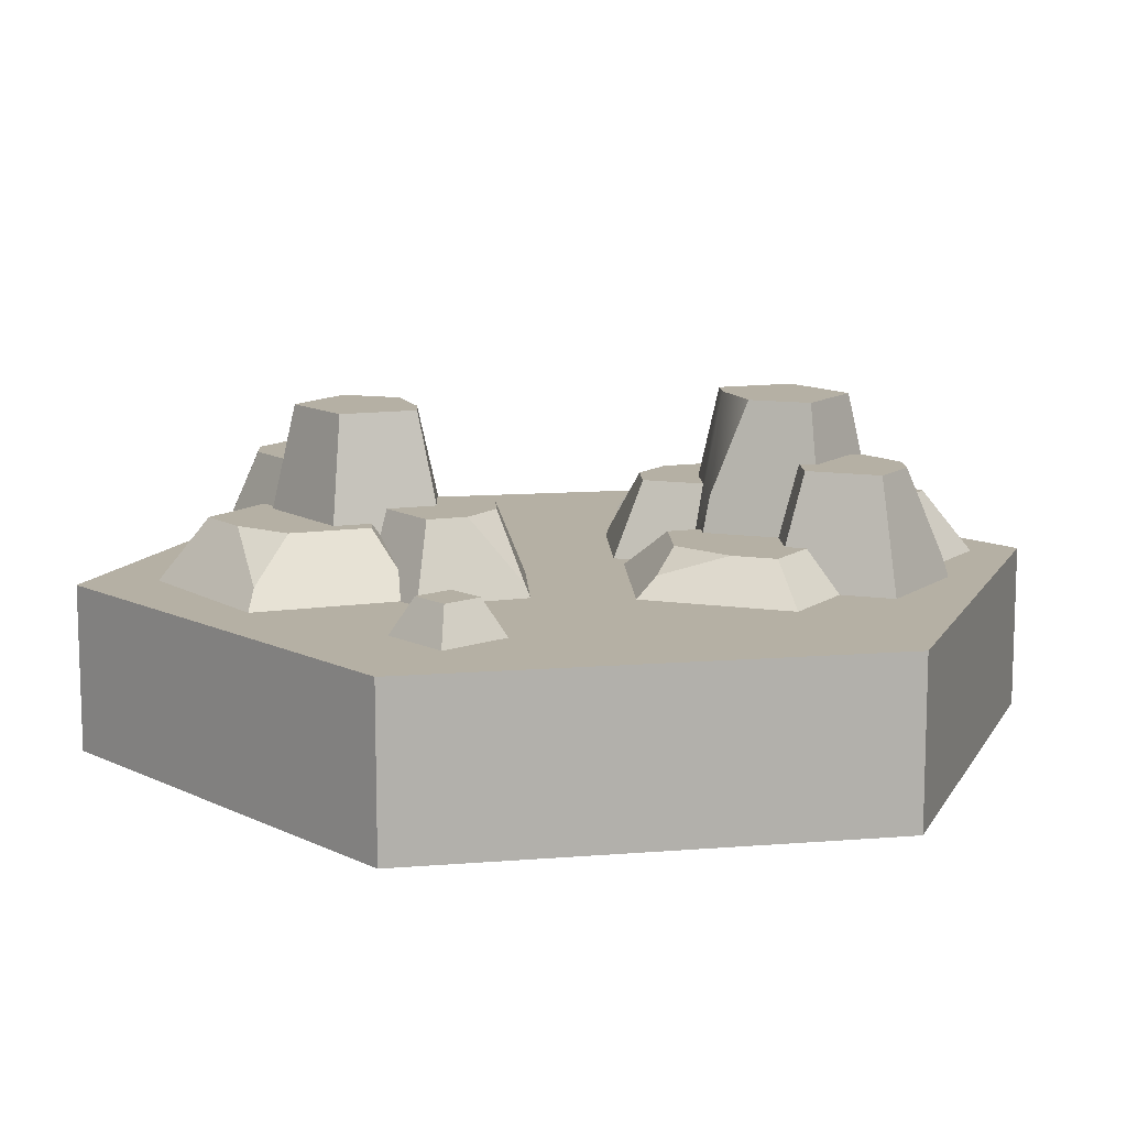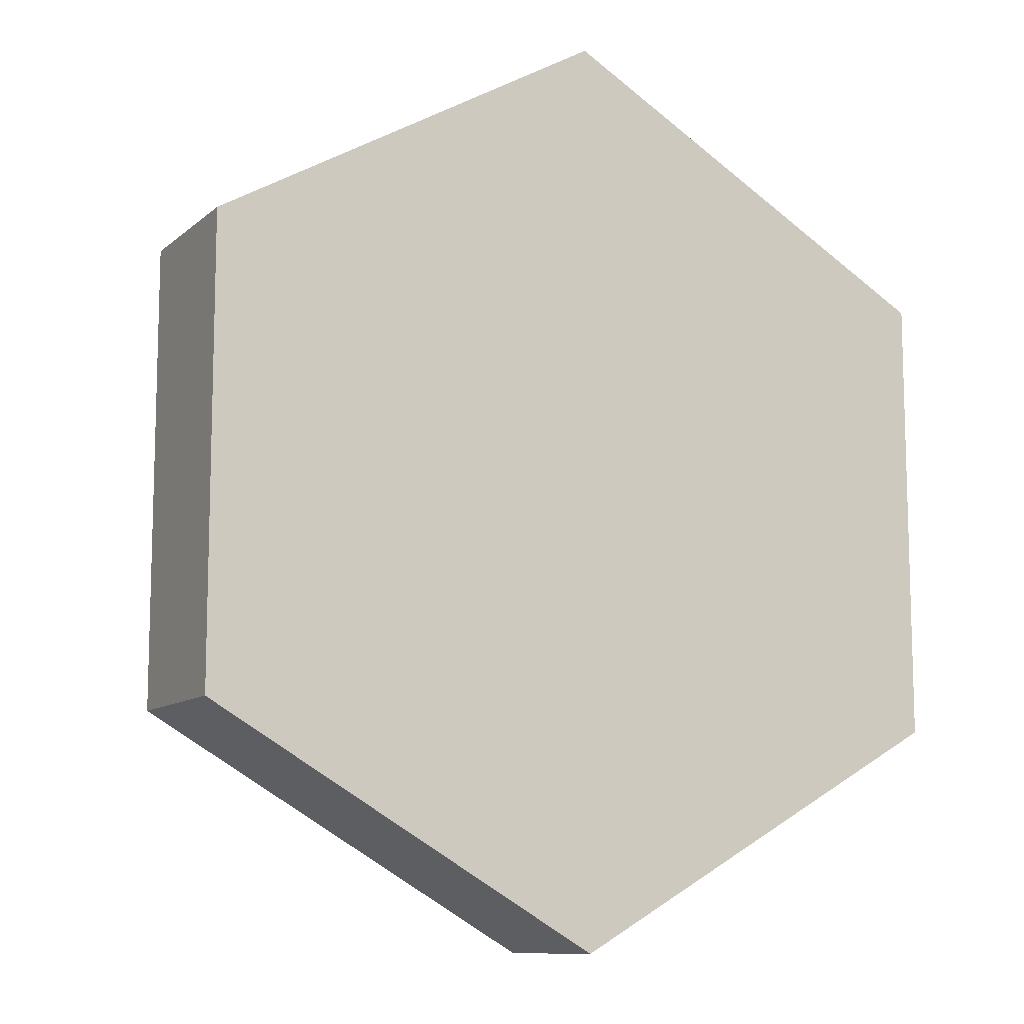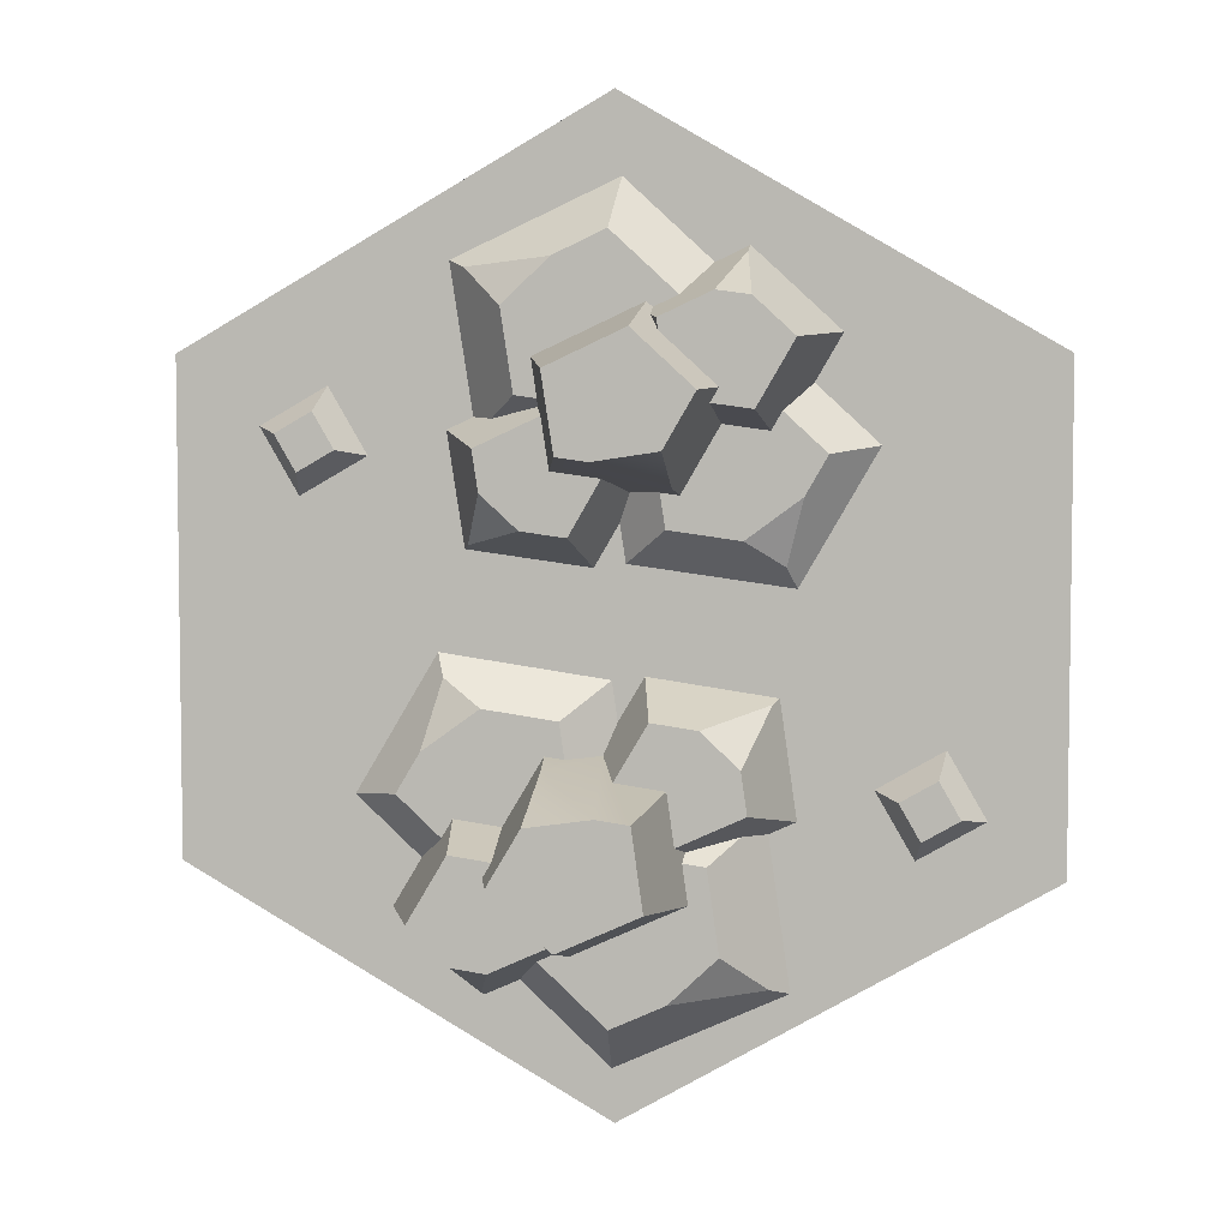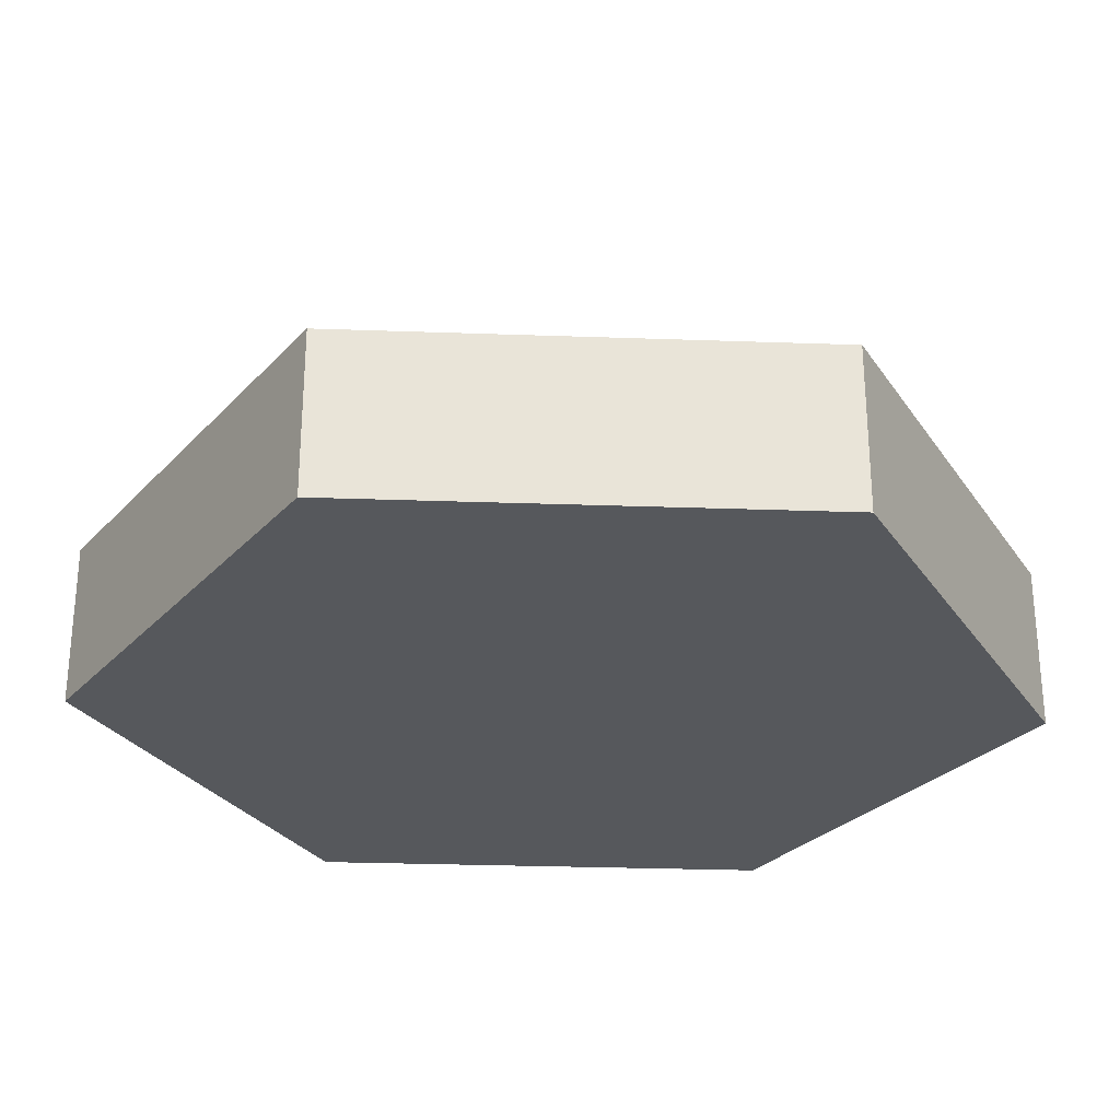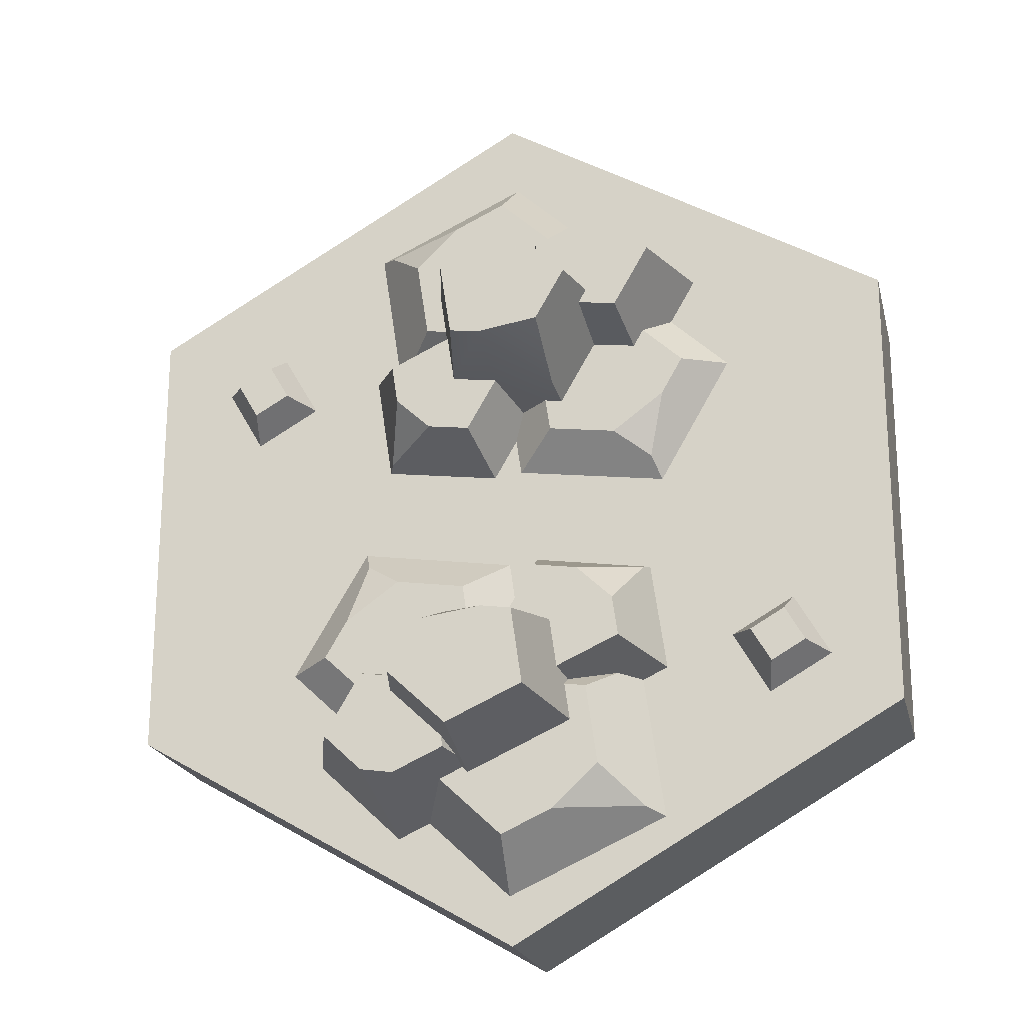
<metadata>
{"format":"obj","ext":"obj","renderer":"f3d","projection":"perspective","resolution":1024,"background":"white","views":[{"elev":11.6,"azim":79.0,"up":"+Y"},{"elev":-10.6,"azim":-27.8,"up":"+Z"},{"elev":5.1,"azim":-172.0,"up":"+Z"},{"elev":-28.0,"azim":-93.1,"up":"+Y"},{"elev":-20.7,"azim":-166.9,"up":"+Z"}]}
</metadata>
<code>
g stone-rocks
v 0.5 0.2 -0.2887 1 1 1
v 0.5 0.1 -0.2887 1 1 1
v 0.5 0.2 0.2887 1 1 1
v 0.5 0.1 0.2887 1 1 1
v 1.198e-13 0.1 0.5774 1 1 1
v 1.198e-13 0.2 0.5774 1 1 1
v -1.35e-13 0.2 -0.5774 1 1 1
v -0.5 0.2 0.2887 1 1 1
v -0.5 0.2 -0.2887 1 1 1
v -0.5 0.1 -0.2887 1 1 1
v -0.5 0.1 0.2887 1 1 1
v -1.35e-13 0.1 -0.5774 1 1 1
v 0.1434 0.2488 -0.1024 1 1 1
v 0.2117 0.2488 -0.1518 1 1 1
v 0.1899 0.2244 -0.07109 1 1 1
v 0.06835 0.2932 -0.1636 1 1 1
v -0.007191 0.4061 -0.1972 1 1 1
v 0.07096 0.4061 -0.2083 1 1 1
v -0.1759 0.2244 -0.4137 1 1 1
v -0.06799 0.2769 -0.4225 1 1 1
v -0.1256 0.2769 -0.3679 1 1 1
v 0.05962 0.335 -0.3379 1 1 1
v 0.04791 0.307 -0.3559 1 1 1
v 0.05763 0.335 -0.3519 1 1 1
v -0.1498 0.2932 -0.1594 1 1 1
v -0.1046 0.2932 -0.1169 1 1 1
v -0.1776 0.2155 -0.09639 1 1 1
v 0.1214 0.335 -0.3809 1 1 1
v 0.1483 0.2244 -0.4265 1 1 1
v 0.1624 0.335 -0.3749 1 1 1
v 0.1491 0.2 -0.4342 1 1 1
v 0.2541 0.2 -0.3356 1 1 1
v 0.2109 0.335 -0.3294 1 1 1
v -0.0912 0.2769 -0.3113 1 1 1
v 0.03973 0.2769 -0.371 1 1 1
v -0.05897 0.4061 -0.298 1 1 1
v 0.03674 0.4061 -0.3417 1 1 1
v 0.01096 0.2163 -0.1567 1 1 1
v 0.04926 0.2488 -0.1575 1 1 1
v -0.003253 0.2 -0.1209 1 1 1
v 0.05528 0.2488 -0.1153 1 1 1
v 0.003441 0.2 -0.07386 1 1 1
v 0.04679 0.2769 -0.3644 1 1 1
v 0.07644 0.2769 -0.3779 1 1 1
v 0.1085 0.2 -0.4157 1 1 1
v -0.06923 0.2932 -0.1837 1 1 1
v -0.04541 0.4061 -0.2027 1 1 1
v -0.01073 0.2932 -0.1752 1 1 1
v 0.07215 0.2488 -0.1542 1 1 1
v -0.2038 0.2 -0.2288 1 1 1
v -0.1719 0.2 -0.2433 1 1 1
v -0.157 0.2932 -0.2094 1 1 1
v -0.1451 0.2319 -0.2416 1 1 1
v -0.07802 0.2932 -0.2455 1 1 1
v -0.08648 0.2628 -0.2548 1 1 1
v -0.1842 0.2 -0.09115 1 1 1
v 0.1258 0.335 -0.2757 1 1 1
v 0.1095 0.4061 -0.2734 1 1 1
v 0.00356 0.2 -0.5143 1 1 1
v -0.002743 0.2769 -0.4523 1 1 1
v -0.08455 0.2769 -0.2645 1 1 1
v 0.2205 0.2 -0.2788 1 1 1
v 0.1881 0.2488 -0.2481 1 1 1
v 0.1647 0.335 -0.2513 1 1 1
v 0.1749 0.2488 -0.2259 1 1 1
v -0.03385 0.2 -0.06916 1 1 1
v -0.04991 0.2932 -0.1089 1 1 1
v 0.1156 0.335 -0.2585 1 1 1
v 0.1194 0.2488 -0.2341 1 1 1
v -0.1114 0.2769 -0.2685 1 1 1
v 0.2399 0.2488 -0.1995 1 1 1
v -0.1975 0.2 -0.4226 1 1 1
v 0.2965 0.2 -0.2075 1 1 1
v 0.2004 0.2 -0.04506 1 1 1
v 0.1155 0.2745 0.3395 1 1 1
v 0.1646 0.2236 0.3833 1 1 1
v 0.06026 0.2745 0.3929 1 1 1
v -0.062 0.3306 0.3258 1 1 1
v -0.06406 0.3306 0.3123 1 1 1
v -0.05255 0.3035 0.3296 1 1 1
v -0.1234 0.3306 0.3546 1 1 1
v -0.1489 0.2236 0.399 1 1 1
v -0.1632 0.3306 0.3492 1 1 1
v 0.163 0.215 0.07626 1 1 1
v 0.1368 0.2901 0.1375 1 1 1
v 0.09258 0.2901 0.09684 1 1 1
v -0.1928 0.2236 0.05551 1 1 1
v -0.1475 0.2472 0.08531 1 1 1
v -0.2131 0.2472 0.1338 1 1 1
v -0.07634 0.3994 0.187 1 1 1
v -0.07427 0.2901 0.1438 1 1 1
v -0.0008442 0.3994 0.1755 1 1 1
v 0.133 0.2309 0.2171 1 1 1
v 0.1008 0.2745 0.2434 1 1 1
v 0.07646 0.2608 0.2305 1 1 1
v 0.07468 0.2745 0.2399 1 1 1
v -0.05587 0.2472 0.1377 1 1 1
v -0.07804 0.2472 0.1347 1 1 1
v -0.06212 0.2472 0.09688 1 1 1
v -0.1229 0.2472 0.2125 1 1 1
v -0.1768 0.2472 0.2052 1 1 1
v -0.1893 0.2472 0.2268 1 1 1
v -0.2399 0.2472 0.1802 1 1 1
v 0.1442 0.2901 0.1859 1 1 1
v 0.06818 0.2901 0.2215 1 1 1
v 0.05905 0.2901 0.1618 1 1 1
v 0.03959 0.2901 0.08966 1 1 1
v 0.002355 0.2901 0.1542 1 1 1
v -0.01238 0.2 0.0563 1 1 1
v -0.2032 0.2 0.03043 1 1 1
v 0.0816 0.2745 0.2851 1 1 1
v -0.04448 0.2745 0.3442 1 1 1
v -0.002563 0.2745 0.4224 1 1 1
v -0.07993 0.2745 0.3512 1 1 1
v -0.05138 0.2745 0.3378 1 1 1
v -0.2946 0.2 0.1886 1 1 1
v -0.2204 0.2 0.2568 1 1 1
v -0.1191 0.3306 0.2361 1 1 1
v -0.1287 0.3306 0.2528 1 1 1
v -0.1666 0.3306 0.2296 1 1 1
v -0.2105 0.3306 0.3057 1 1 1
v 0.02365 0.2 0.05137 1 1 1
v 0.1693 0.2 0.07112 1 1 1
v -0.005427 0.2 0.1017 1 1 1
v -0.01882 0.2158 0.1365 1 1 1
v -0.1129 0.3994 0.2504 1 1 1
v 0.159 0.2 0.2184 1 1 1
v 0.1855 0.2 0.3917 1 1 1
v -0.008033 0.2 0.4824 1 1 1
v -0.2522 0.2 0.3121 1 1 1
v 0.05027 0.3994 0.2725 1 1 1
v -0.04189 0.3994 0.3157 1 1 1
v 0.03619 0.3994 0.1805 1 1 1
v 0.1897 0.2 0.2041 1 1 1
v -0.1106 0.2 0.3881 1 1 1
v -0.1496 0.2 0.4064 1 1 1
v 0.351 0.2435 0.1571 1 1 1
v 0.3759 0.2435 0.2002 1 1 1
v 0.3075 0.2435 0.1822 1 1 1
v 0.3324 0.2435 0.2253 1 1 1
v 0.2795 0.2 0.1748 1 1 1
v 0.3248 0.2 0.2532 1 1 1
v 0.4039 0.2 0.2075 1 1 1
v 0.3586 0.2 0.1292 1 1 1
v -0.3419 0.2435 -0.2416 1 1 1
v -0.3171 0.2435 -0.1985 1 1 1
v -0.3855 0.2435 -0.2165 1 1 1
v -0.3606 0.2435 -0.1734 1 1 1
v -0.4134 0.2 -0.2238 1 1 1
v -0.3682 0.2 -0.1455 1 1 1
v -0.2891 0.2 -0.1912 1 1 1
v -0.3343 0.2 -0.2695 1 1 1
v 1.278e-13 0 0.5774 1 1 1
v -0.5 0 0.2887 1 1 1
v 1.278e-13 0.1 0.5774 1 1 1
v 0.5 0 0.2887 1 1 1
v 0.5 0 -0.2887 1 1 1
v -1.271e-13 0 -0.5774 1 1 1
v -0.5 0 -0.2887 1 1 1
v -1.271e-13 0.1 -0.5774 1 1 1
f 3 2 1
f 2 3 4
f 3 5 4
f 5 3 6
f 1 6 3
f 6 1 7
f 6 7 8
f 8 7 9
f 11 9 10
f 9 11 8
f 6 11 5
f 11 6 8
f 9 12 10
f 12 9 7
f 7 2 12
f 2 7 1
f 15 14 13
f 18 17 16
f 21 20 19
f 24 23 22
f 27 26 25
f 30 29 28
f 29 32 31
f 32 29 33
f 33 29 30
f 36 35 34
f 35 36 37
f 40 39 38
f 39 40 41
f 41 40 42
f 24 43 23
f 43 24 44
f 44 24 28
f 44 28 45
f 45 28 31
f 31 28 29
f 48 47 46
f 47 48 17
f 17 48 38
f 17 38 16
f 16 38 39
f 16 39 49
f 52 51 50
f 51 52 53
f 53 52 54
f 53 54 55
f 27 50 56
f 50 27 52
f 52 27 25
f 37 43 35
f 43 37 23
f 23 37 22
f 22 37 57
f 57 37 58
f 36 58 37
f 58 36 47
f 58 47 18
f 18 47 17
f 60 45 59
f 45 60 44
f 47 54 46
f 36 54 47
f 34 54 36
f 61 54 34
f 54 61 55
f 33 62 32
f 62 33 63
f 64 63 33
f 63 64 65
f 38 66 40
f 66 38 67
f 67 38 48
f 69 64 68
f 64 69 65
f 24 30 28
f 30 24 33
f 33 24 22
f 33 22 57
f 33 57 64
f 64 57 68
f 55 70 53
f 70 55 61
f 41 49 39
f 49 41 14
f 14 41 13
f 71 49 14
f 65 49 71
f 71 63 65
f 49 65 69
f 53 72 51
f 72 53 19
f 19 53 21
f 21 53 70
f 19 59 72
f 59 19 20
f 59 20 60
f 52 46 54
f 46 52 25
f 46 25 48
f 48 25 26
f 48 26 67
f 63 73 62
f 73 63 71
f 66 27 56
f 27 66 26
f 26 66 67
f 42 13 41
f 13 42 15
f 15 42 74
f 20 44 60
f 44 20 21
f 44 21 35
f 43 44 35
f 35 21 34
f 34 21 70
f 34 70 61
f 58 68 57
f 18 68 58
f 16 68 18
f 49 68 16
f 68 49 69
f 14 73 71
f 73 14 74
f 74 14 15
f 77 76 75
f 80 79 78
f 83 82 81
f 86 85 84
f 89 88 87
f 92 91 90
f 95 94 93
f 94 95 96
f 99 98 97
f 98 99 88
f 98 88 100
f 100 88 101
f 101 88 89
f 101 89 102
f 102 89 103
f 85 105 104
f 105 85 86
f 105 86 106
f 106 86 107
f 106 107 108
f 110 99 109
f 99 110 88
f 88 110 87
f 96 111 94
f 77 94 111
f 94 77 75
f 77 111 112
f 77 112 113
f 113 112 114
f 114 112 115
f 110 89 87
f 89 110 116
f 89 116 103
f 103 117 102
f 117 103 116
f 120 119 118
f 119 120 83
f 83 120 121
f 81 119 83
f 81 79 119
f 79 81 78
f 107 123 122
f 123 107 84
f 84 107 86
f 124 107 122
f 107 124 108
f 108 124 125
f 100 91 98
f 91 100 90
f 90 100 126
f 126 100 118
f 126 118 119
f 120 100 101
f 100 120 118
f 94 127 93
f 127 94 128
f 128 94 75
f 128 75 76
f 76 129 128
f 129 76 113
f 113 76 77
f 102 120 101
f 120 102 117
f 120 117 121
f 121 117 130
f 109 125 124
f 125 109 99
f 125 99 97
f 133 132 131
f 132 133 92
f 132 92 90
f 132 90 126
f 104 127 134
f 127 104 93
f 93 104 95
f 95 104 105
f 113 135 129
f 135 113 114
f 82 130 136
f 130 82 121
f 121 82 83
f 133 105 106
f 105 133 131
f 105 131 95
f 95 131 96
f 96 131 111
f 131 112 111
f 112 131 132
f 80 114 115
f 81 114 80
f 81 80 78
f 82 114 81
f 136 114 82
f 114 136 135
f 91 97 98
f 108 97 91
f 97 108 125
f 108 91 92
f 108 92 106
f 106 92 133
f 84 134 123
f 134 84 85
f 134 85 104
f 132 115 112
f 115 132 80
f 80 132 79
f 79 132 119
f 119 132 126
f 139 138 137
f 138 139 140
f 142 139 141
f 139 142 140
f 138 142 143
f 142 138 140
f 137 143 144
f 143 137 138
f 139 144 141
f 144 139 137
f 147 146 145
f 146 147 148
f 150 147 149
f 147 150 148
f 146 150 151
f 150 146 148
f 145 151 152
f 151 145 146
f 147 152 149
f 152 147 145
f 155 154 153
f 154 155 11
f 4 153 156
f 153 4 155
f 4 157 2
f 157 4 156
f 153 157 156
f 157 153 158
f 158 153 154
f 158 154 159
f 160 157 158
f 157 160 2
f 10 158 159
f 158 10 160
f 154 10 159
f 10 154 11
g stone-rocks
f 3 2 1
f 2 3 4
f 3 5 4
f 5 3 6
f 1 6 3
f 6 1 7
f 6 7 8
f 8 7 9
f 11 9 10
f 9 11 8
f 6 11 5
f 11 6 8
f 9 12 10
f 12 9 7
f 7 2 12
f 2 7 1
f 15 14 13
f 18 17 16
f 21 20 19
f 24 23 22
f 27 26 25
f 30 29 28
f 29 32 31
f 32 29 33
f 33 29 30
f 36 35 34
f 35 36 37
f 40 39 38
f 39 40 41
f 41 40 42
f 24 43 23
f 43 24 44
f 44 24 28
f 44 28 45
f 45 28 31
f 31 28 29
f 48 47 46
f 47 48 17
f 17 48 38
f 17 38 16
f 16 38 39
f 16 39 49
f 52 51 50
f 51 52 53
f 53 52 54
f 53 54 55
f 27 50 56
f 50 27 52
f 52 27 25
f 37 43 35
f 43 37 23
f 23 37 22
f 22 37 57
f 57 37 58
f 36 58 37
f 58 36 47
f 58 47 18
f 18 47 17
f 60 45 59
f 45 60 44
f 47 54 46
f 36 54 47
f 34 54 36
f 61 54 34
f 54 61 55
f 33 62 32
f 62 33 63
f 64 63 33
f 63 64 65
f 38 66 40
f 66 38 67
f 67 38 48
f 69 64 68
f 64 69 65
f 24 30 28
f 30 24 33
f 33 24 22
f 33 22 57
f 33 57 64
f 64 57 68
f 55 70 53
f 70 55 61
f 41 49 39
f 49 41 14
f 14 41 13
f 71 49 14
f 65 49 71
f 71 63 65
f 49 65 69
f 53 72 51
f 72 53 19
f 19 53 21
f 21 53 70
f 19 59 72
f 59 19 20
f 59 20 60
f 52 46 54
f 46 52 25
f 46 25 48
f 48 25 26
f 48 26 67
f 63 73 62
f 73 63 71
f 66 27 56
f 27 66 26
f 26 66 67
f 42 13 41
f 13 42 15
f 15 42 74
f 20 44 60
f 44 20 21
f 44 21 35
f 43 44 35
f 35 21 34
f 34 21 70
f 34 70 61
f 58 68 57
f 18 68 58
f 16 68 18
f 49 68 16
f 68 49 69
f 14 73 71
f 73 14 74
f 74 14 15
f 77 76 75
f 80 79 78
f 83 82 81
f 86 85 84
f 89 88 87
f 92 91 90
f 95 94 93
f 94 95 96
f 99 98 97
f 98 99 88
f 98 88 100
f 100 88 101
f 101 88 89
f 101 89 102
f 102 89 103
f 85 105 104
f 105 85 86
f 105 86 106
f 106 86 107
f 106 107 108
f 110 99 109
f 99 110 88
f 88 110 87
f 96 111 94
f 77 94 111
f 94 77 75
f 77 111 112
f 77 112 113
f 113 112 114
f 114 112 115
f 110 89 87
f 89 110 116
f 89 116 103
f 103 117 102
f 117 103 116
f 120 119 118
f 119 120 83
f 83 120 121
f 81 119 83
f 81 79 119
f 79 81 78
f 107 123 122
f 123 107 84
f 84 107 86
f 124 107 122
f 107 124 108
f 108 124 125
f 100 91 98
f 91 100 90
f 90 100 126
f 126 100 118
f 126 118 119
f 120 100 101
f 100 120 118
f 94 127 93
f 127 94 128
f 128 94 75
f 128 75 76
f 76 129 128
f 129 76 113
f 113 76 77
f 102 120 101
f 120 102 117
f 120 117 121
f 121 117 130
f 109 125 124
f 125 109 99
f 125 99 97
f 133 132 131
f 132 133 92
f 132 92 90
f 132 90 126
f 104 127 134
f 127 104 93
f 93 104 95
f 95 104 105
f 113 135 129
f 135 113 114
f 82 130 136
f 130 82 121
f 121 82 83
f 133 105 106
f 105 133 131
f 105 131 95
f 95 131 96
f 96 131 111
f 131 112 111
f 112 131 132
f 80 114 115
f 81 114 80
f 81 80 78
f 82 114 81
f 136 114 82
f 114 136 135
f 91 97 98
f 108 97 91
f 97 108 125
f 108 91 92
f 108 92 106
f 106 92 133
f 84 134 123
f 134 84 85
f 134 85 104
f 132 115 112
f 115 132 80
f 80 132 79
f 79 132 119
f 119 132 126
f 139 138 137
f 138 139 140
f 142 139 141
f 139 142 140
f 138 142 143
f 142 138 140
f 137 143 144
f 143 137 138
f 139 144 141
f 144 139 137
f 147 146 145
f 146 147 148
f 150 147 149
f 147 150 148
f 146 150 151
f 150 146 148
f 145 151 152
f 151 145 146
f 147 152 149
f 152 147 145
f 155 154 153
f 154 155 11
f 4 153 156
f 153 4 155
f 4 157 2
f 157 4 156
f 153 157 156
f 157 153 158
f 158 153 154
f 158 154 159
f 160 157 158
f 157 160 2
f 10 158 159
f 158 10 160
f 154 10 159
f 10 154 11

</code>
